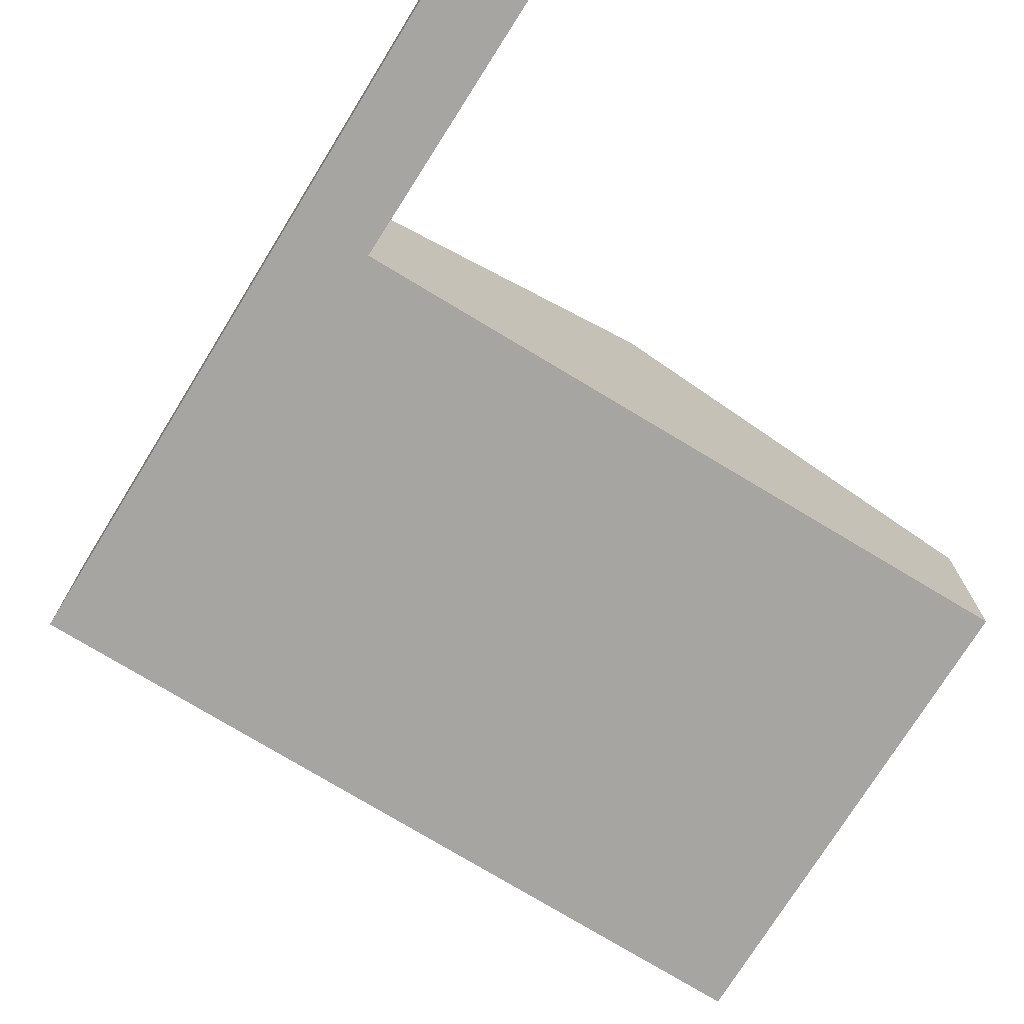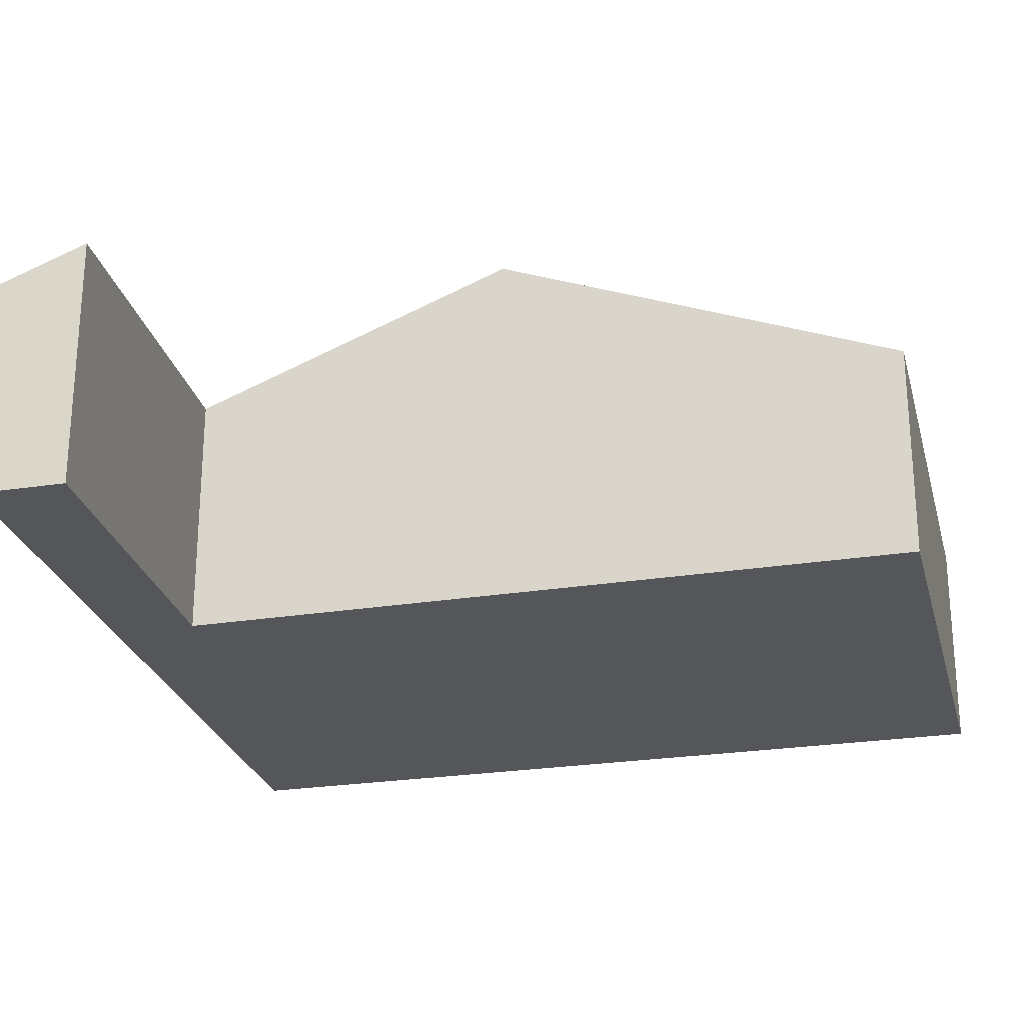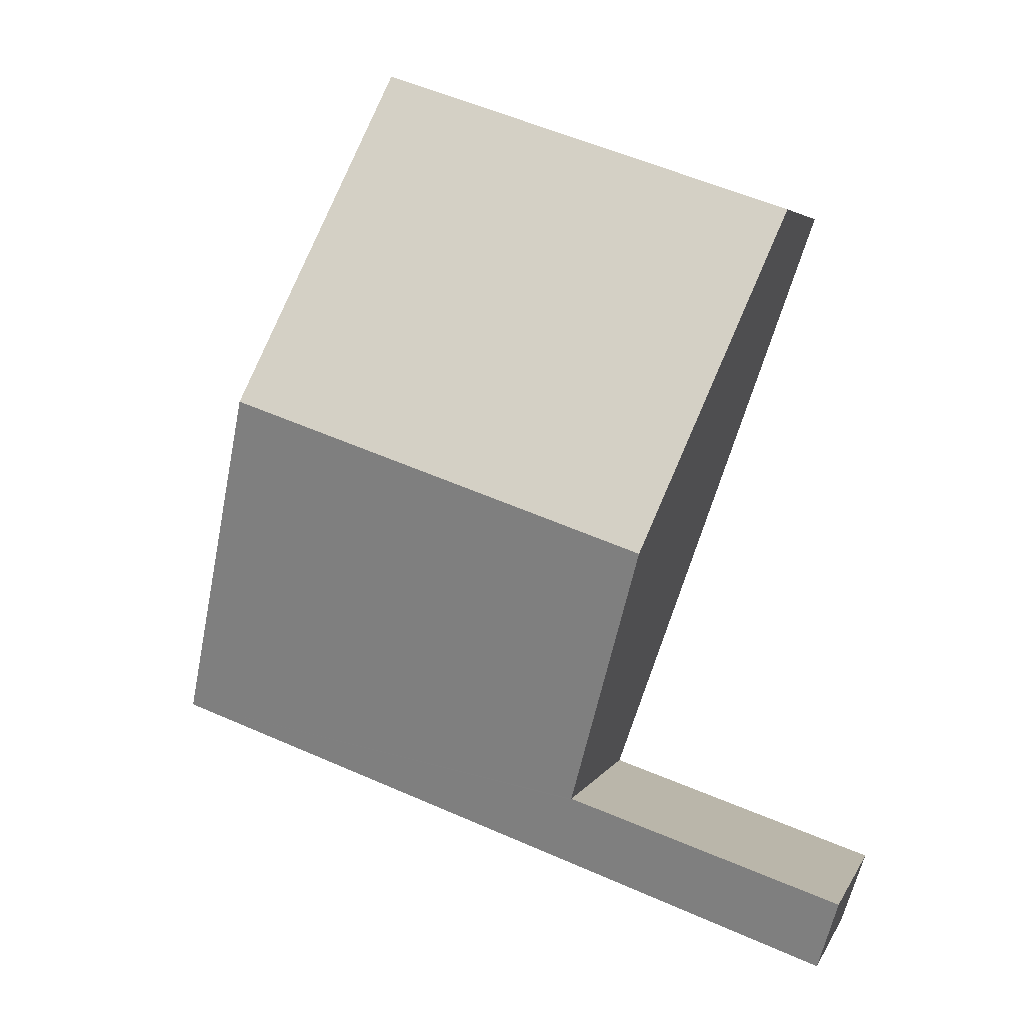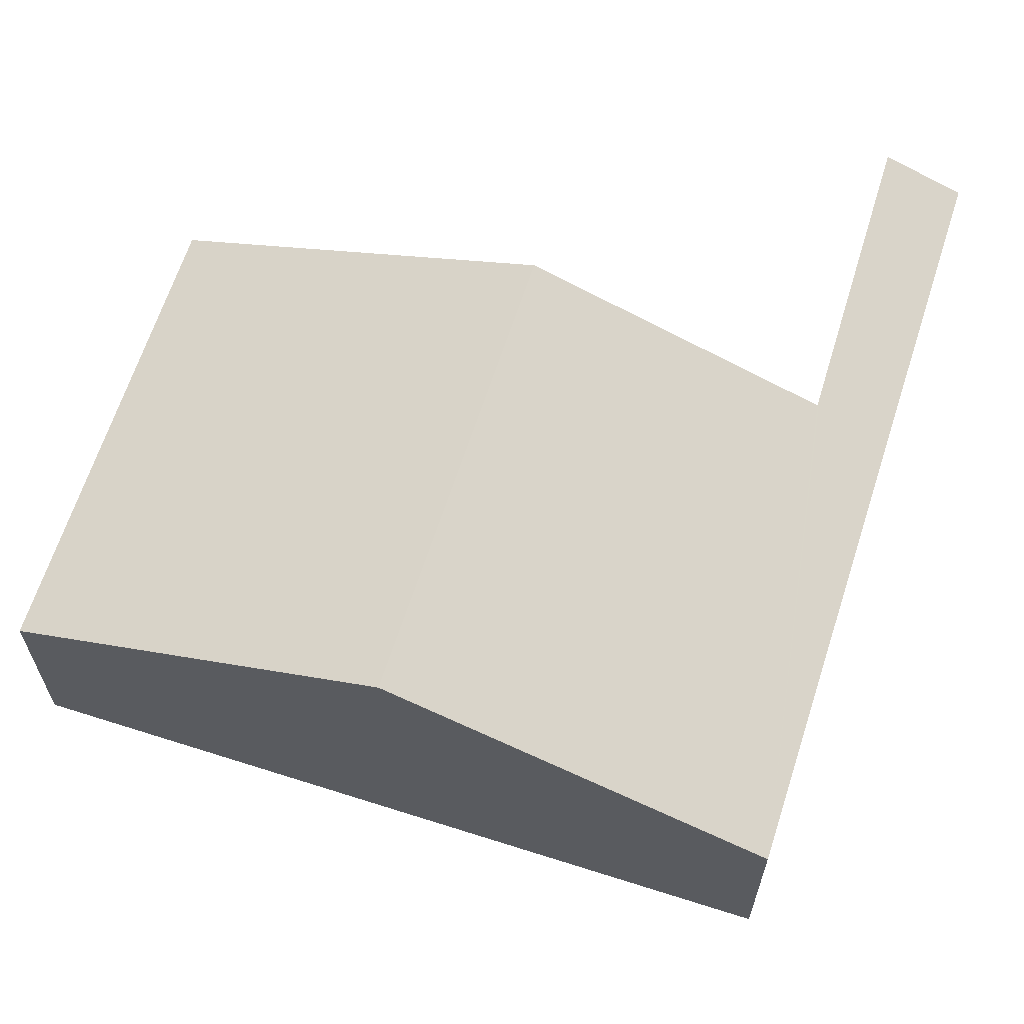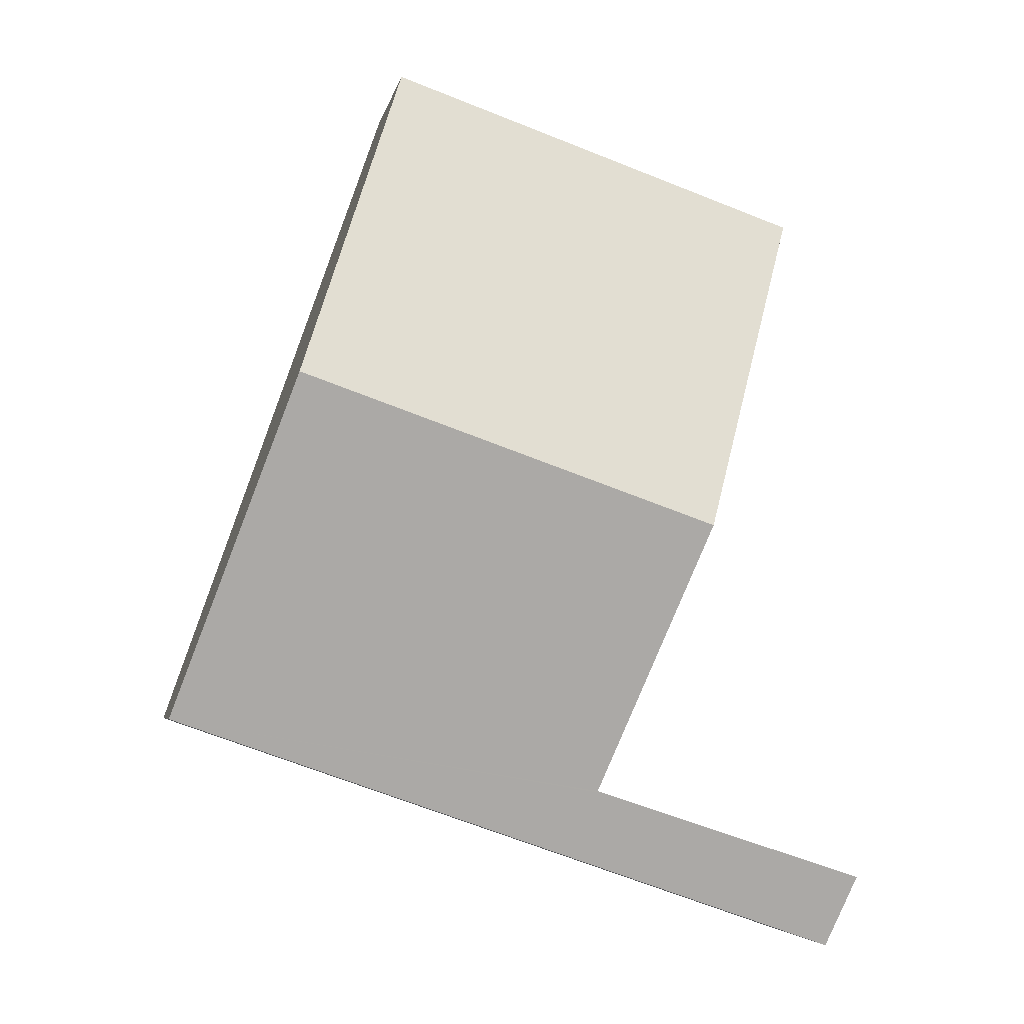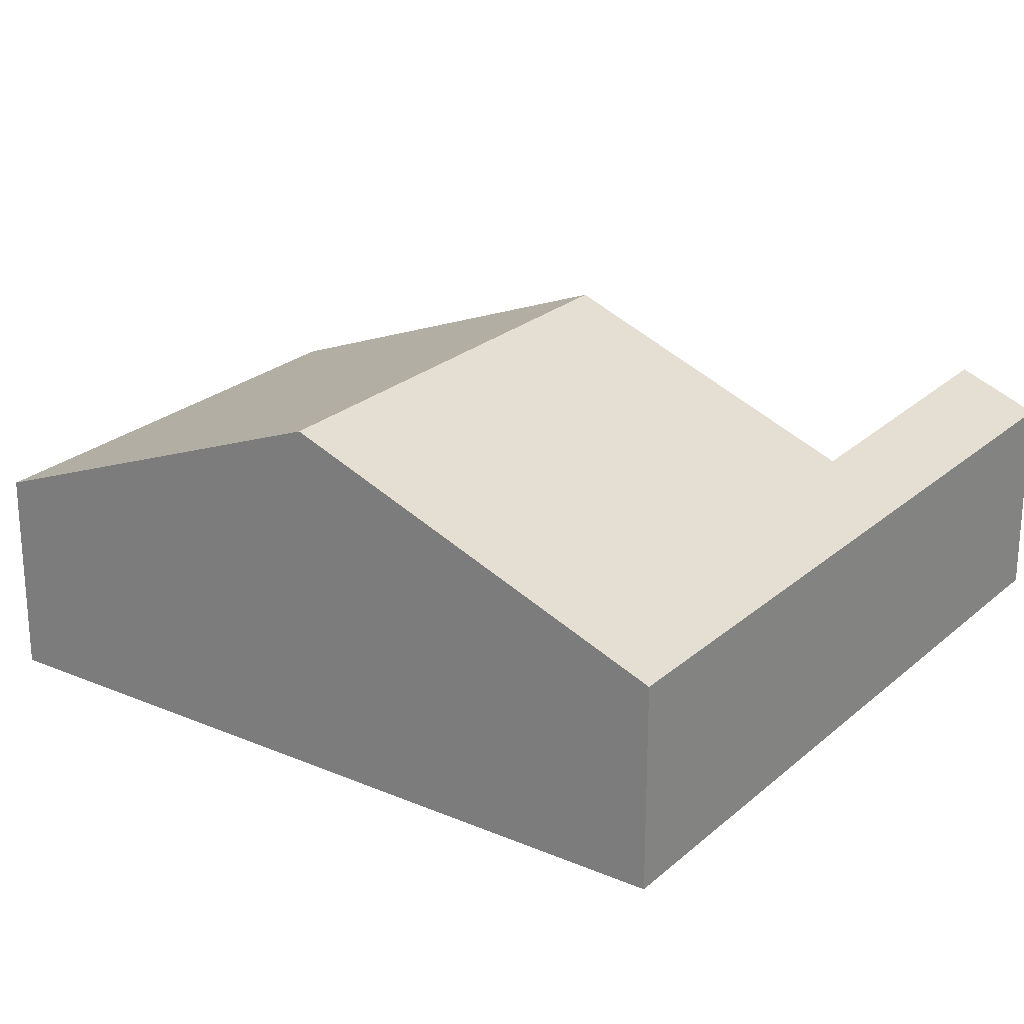
<metadata>
{"format":"obj","ext":"obj","renderer":"f3d","projection":"perspective","resolution":1024,"background":"white","views":[{"elev":-73.9,"azim":-140.7,"up":"+Y"},{"elev":-25.7,"azim":-95.3,"up":"+Y"},{"elev":4.5,"azim":-164.0,"up":"+Z"},{"elev":64.6,"azim":88.7,"up":"+Y"},{"elev":-5.0,"azim":169.4,"up":"+Z"},{"elev":24.0,"azim":106.2,"up":"+Y"}]}
</metadata>
<code>
v  7.313 2.89 12.77
v  2.777 4.966 5.459
v  0.96 2.89 10.57
v  9.089 4.966 7.646
v  0 3.34 2.045e-16
v  4.455 2.89 0.298
v  0.385 2.89 -1.112
v  4.091 3.315 1.347
v  10.87 2.89 2.518
v  4.222 3.314 1.39
v  0 0 0
v  0.385 6.809e-17 -1.112
v  4.222 -8.511e-17 1.39
v  2.777 -3.343e-16 5.459
v  0.96 -6.474e-16 10.57
v  4.091 -8.248e-17 1.347
v  7.313 -7.822e-16 12.77
v  9.089 -4.682e-16 7.646
v  10.87 -1.542e-16 2.518
v  4.455 -1.825e-17 0.298
g defaultobject
f 1 2 3
f 2 1 4
f 5 6 7
f 6 5 8
f 6 8 9
f 9 8 10
f 9 10 2
f 9 2 4
f 7 11 5
f 11 7 12
f 13 2 10
f 2 13 14
f 2 14 3
f 3 14 15
f 11 8 5
f 8 11 16
f 8 16 10
f 10 16 13
f 15 1 3
f 1 15 17
f 17 4 1
f 4 17 18
f 4 18 9
f 9 18 19
f 6 12 7
f 12 6 20
f 20 6 9
f 20 9 19
f 15 18 17
f 18 15 19
f 19 15 14
f 19 14 13
f 19 13 20
f 20 13 16
f 20 16 11
f 20 11 12

</code>
